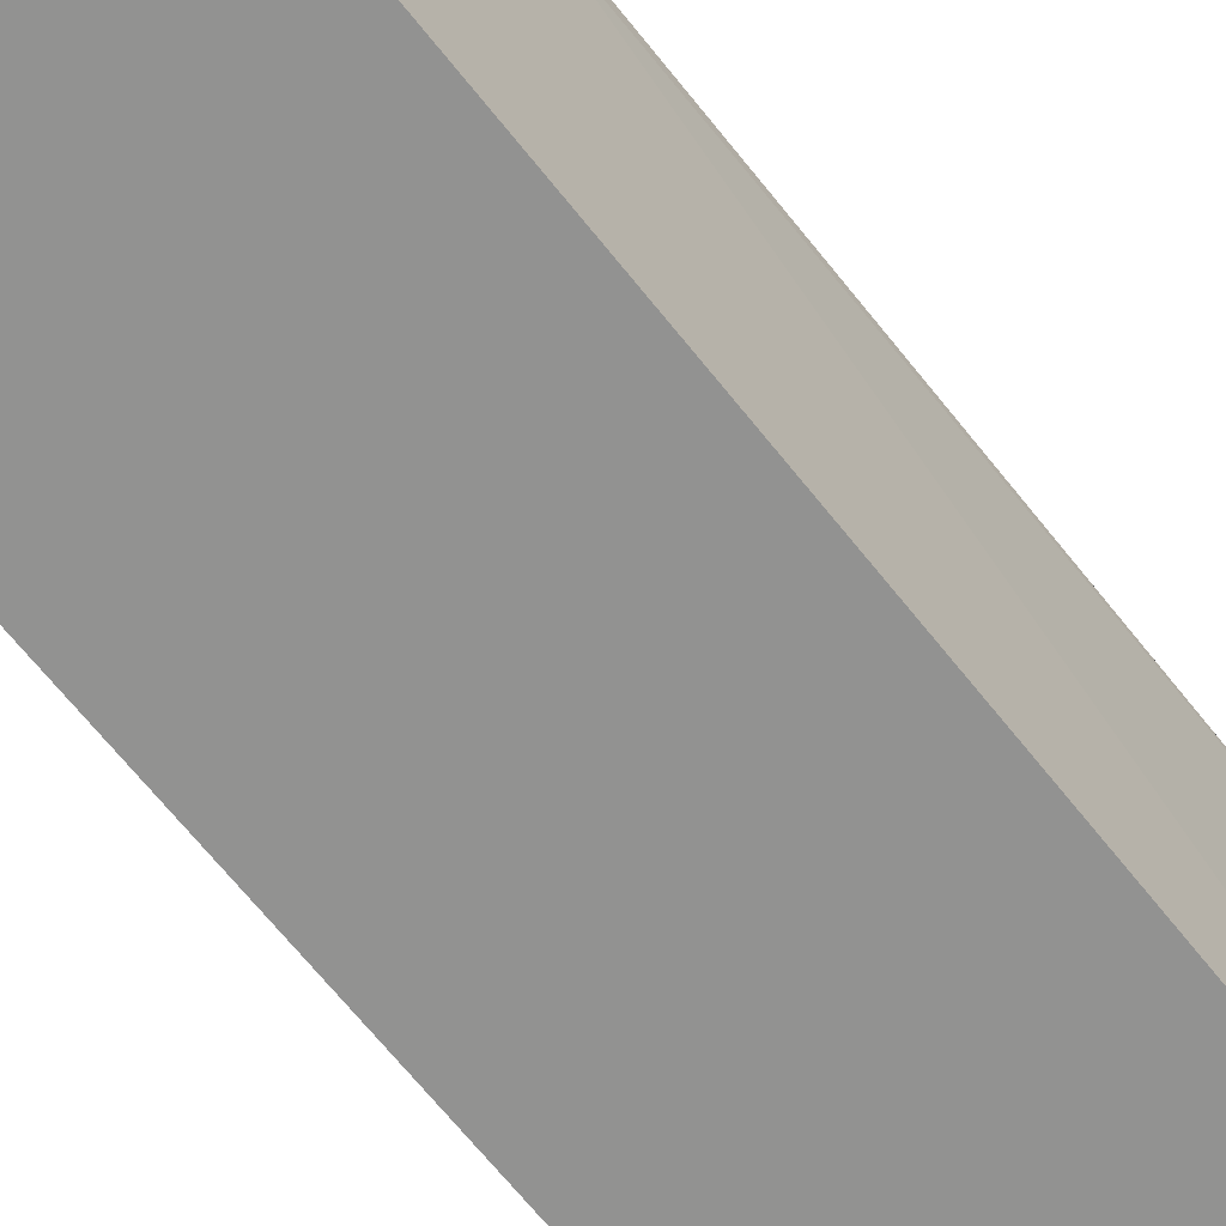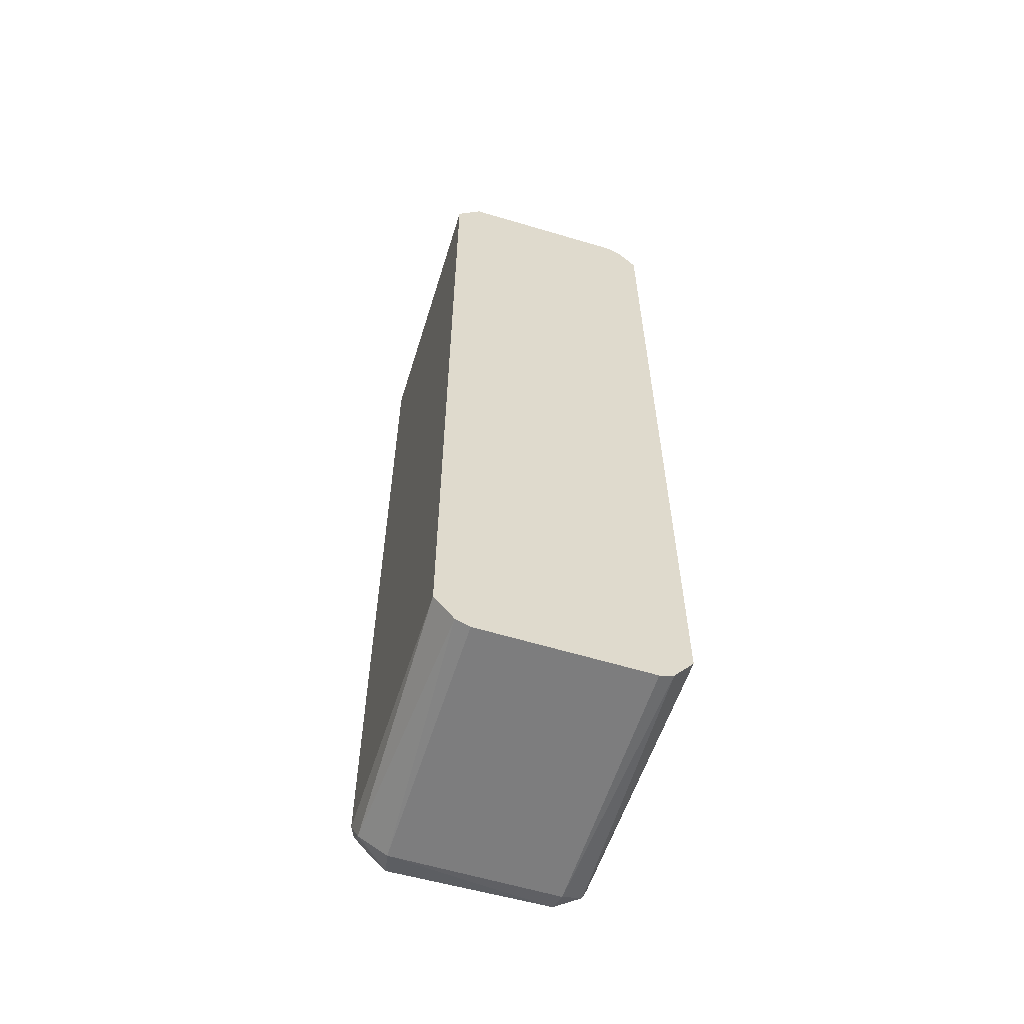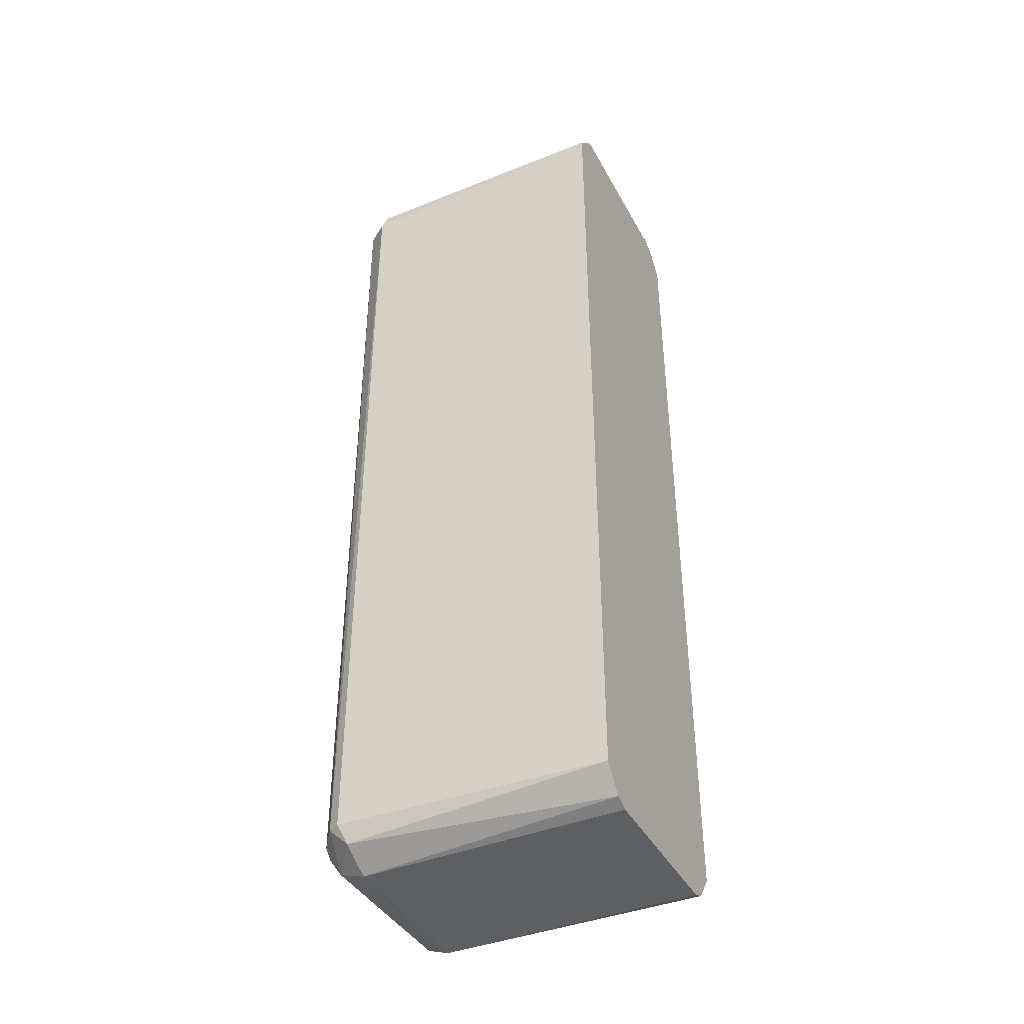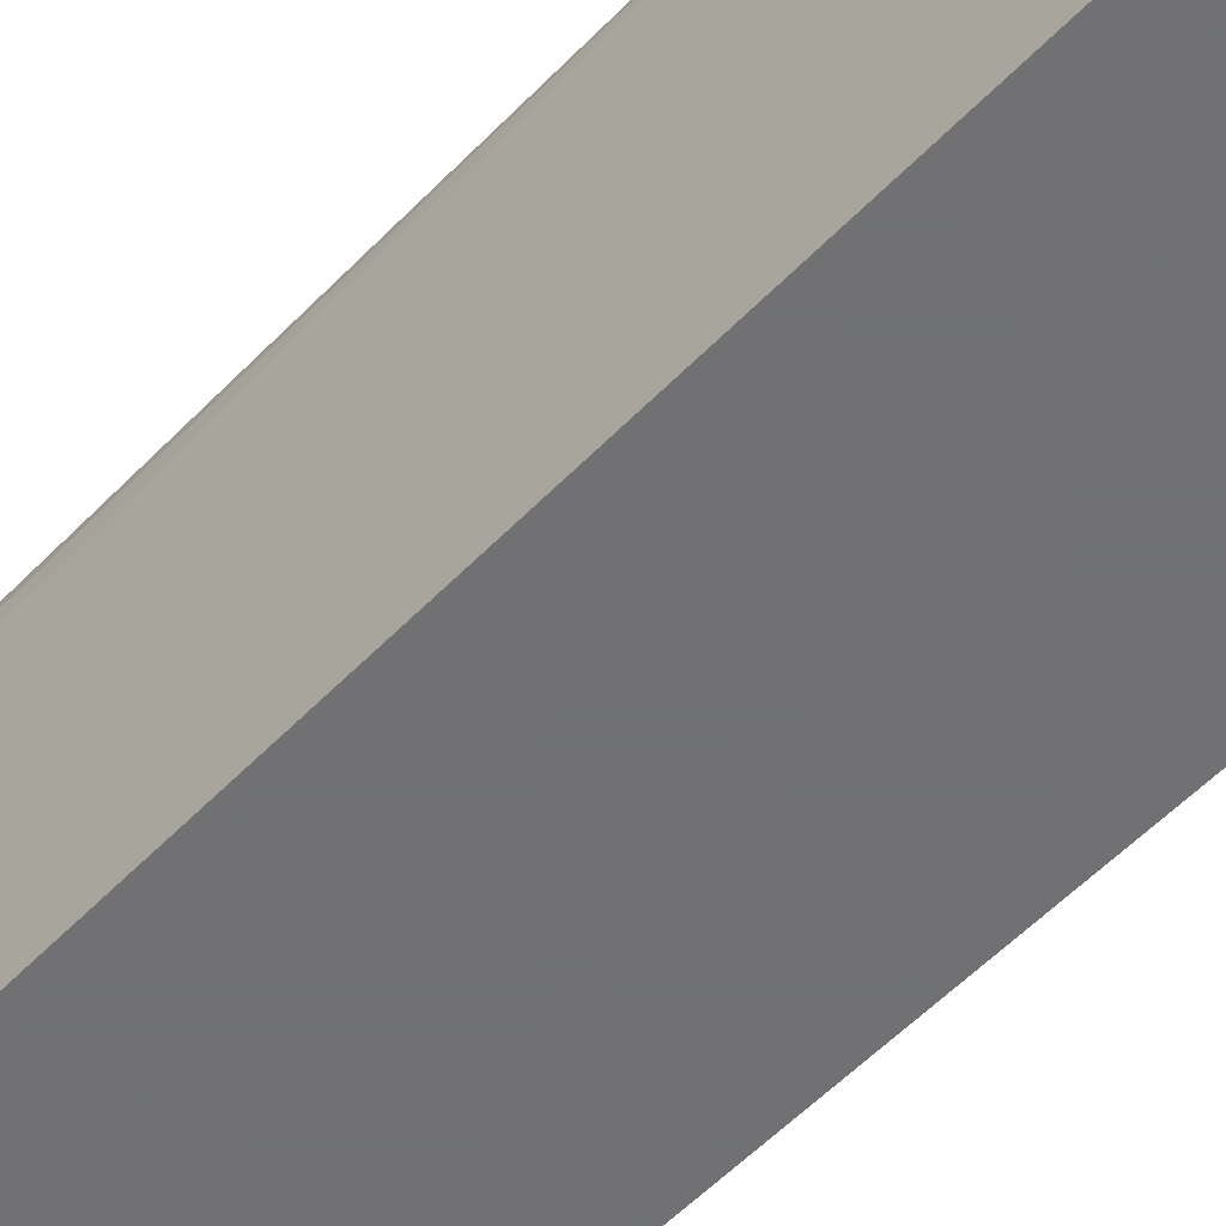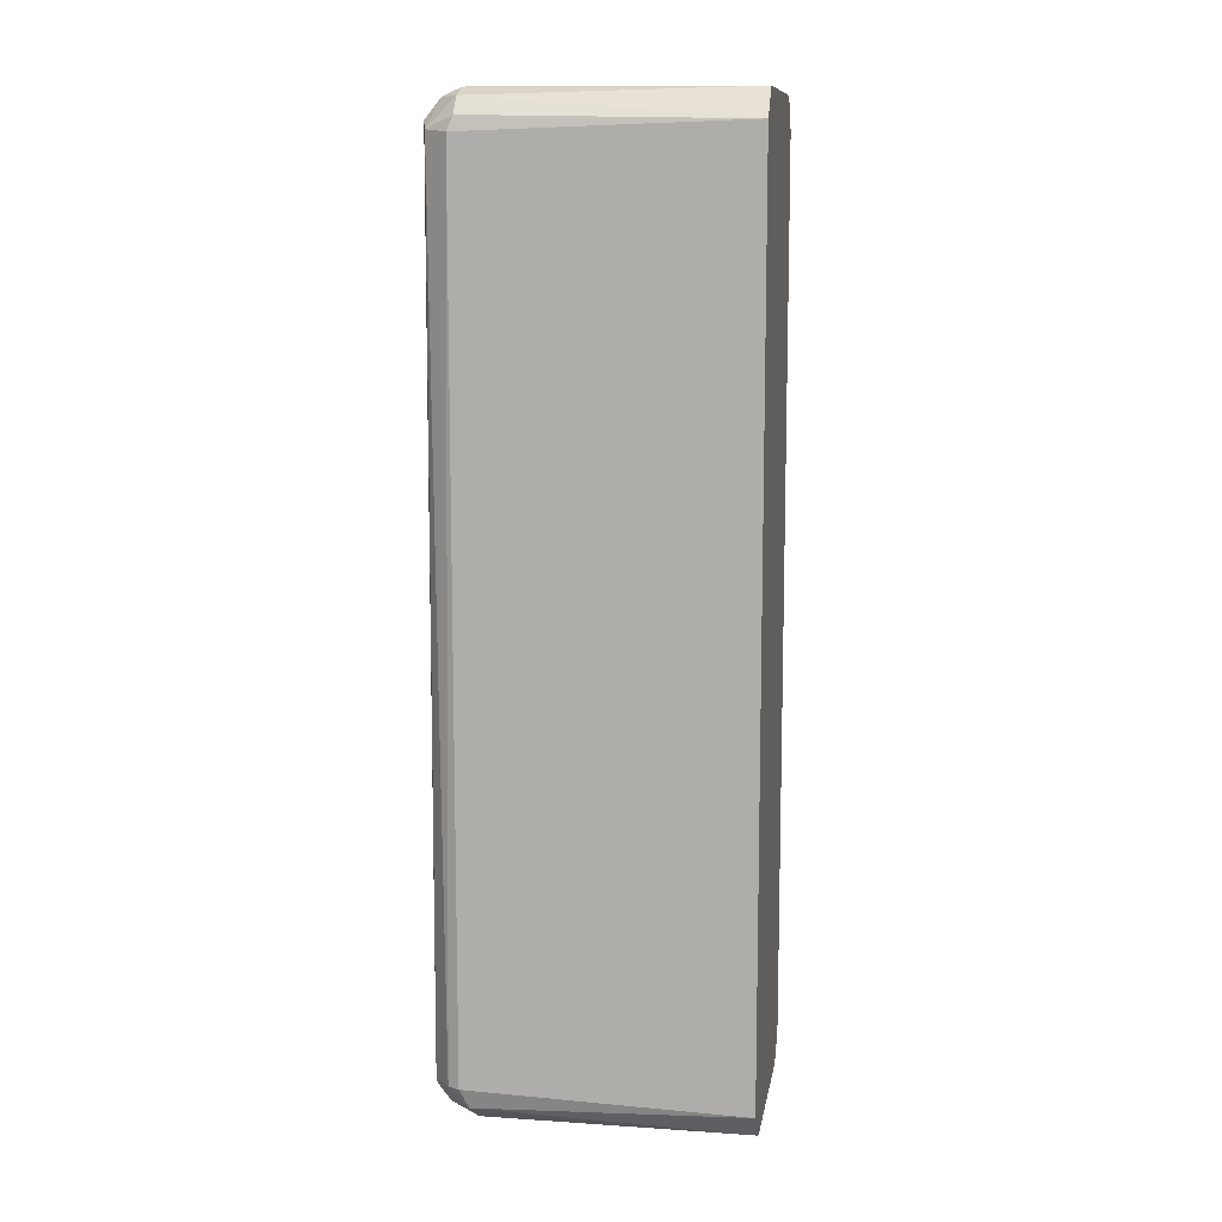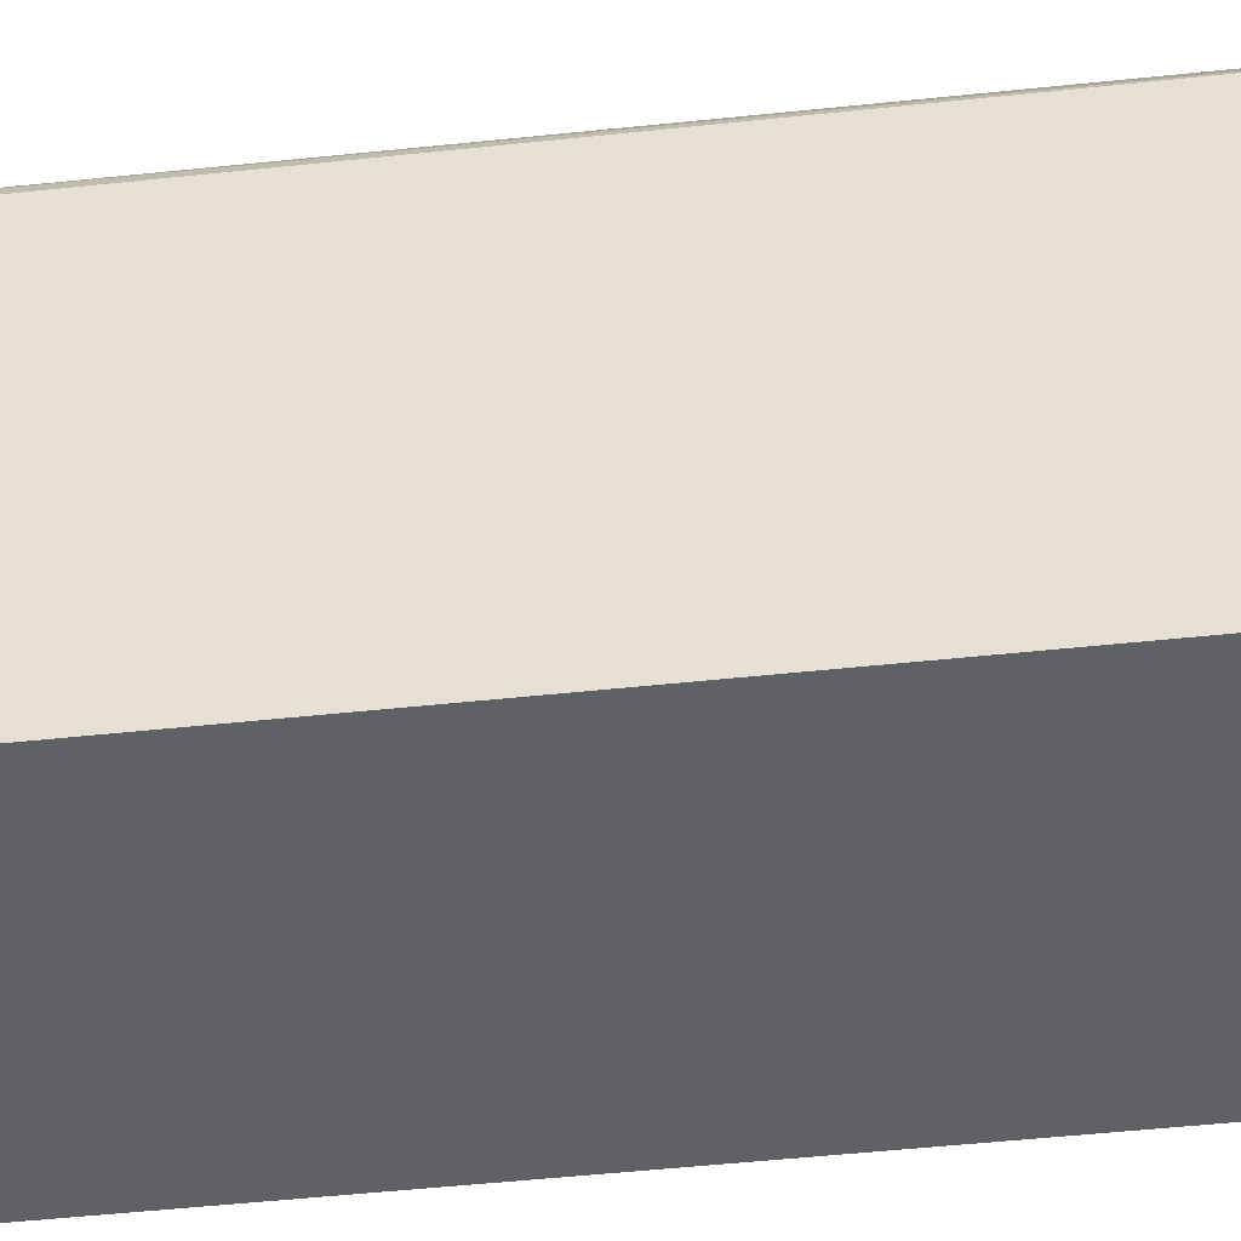
<metadata>
{"format":"obj","ext":"obj","renderer":"f3d","projection":"perspective","resolution":1024,"background":"white","views":[{"elev":-66.3,"azim":38.3,"up":"+Y"},{"elev":-59.2,"azim":-17.4,"up":"+Z"},{"elev":-41.3,"azim":-63.8,"up":"+Z"},{"elev":-55.3,"azim":137.2,"up":"+Y"},{"elev":10.2,"azim":-80.7,"up":"+Z"},{"elev":-45.6,"azim":-82.8,"up":"+Y"}]}
</metadata>
<code>
v 0.00992 0.03646 0.03717
v 0.00992 0.01398 -0.03717
v 0.00992 0.01398 0.03717
v -0.00992 0.01398 -0.03717
v -0.00992 0.01398 0.03717
v -0.00992 0.03717 -0.03645
v -0.00992 0.03717 0.03645
v 0.007529 0.03956 0.03669
v -0.006574 0.03669 0.03981
v -0.006574 0.03861 -0.03885
v -0.008486 0.03909 0.03669
v -0.008486 0.0367 0.03908
v -0.007769 0.01398 0.03956
v 0.007051 0.03622 -0.03981
v 0.007051 0.01398 -0.03981
v 0.007051 0.01398 0.03981
v 0.006813 0.03789 -0.03932
v 0.006813 0.03956 0.03741
v 0.006813 0.03956 -0.03741
v -0.009681 0.0367 0.03765
v 0.009921 0.03553 0.01575
v -0.006335 0.03837 0.03908
v 0.008247 0.01398 -0.03932
v 0.008247 0.01398 0.03932
v -0.008247 0.01398 -0.03931
v 0.009681 0.03765 0.03669
v 0.009681 0.03765 -0.03669
v -0.006813 0.03956 0.03741
v -0.006813 0.03956 -0.03741
v -0.007051 0.03622 -0.03981
v -0.007051 0.01398 -0.03981
v -0.009442 0.03813 -0.03645
v -0.009442 0.03645 -0.03812
v 0.007769 0.03622 0.03956
v 0.008486 0.03909 -0.03669
v 0.008965 0.03693 -0.03861
v 0.008965 0.03861 0.03693
v 0.006574 0.03669 0.03981
v -0.007529 0.03956 -0.03669
f 30 10 17
f 31 15 5
f 5 15 3
f 3 15 2
f 31 5 4
f 5 6 4
f 37 34 1
f 5 3 13
f 34 37 18
f 19 29 18
f 15 31 30
f 15 30 14
f 13 3 16
f 13 16 9
f 18 29 28
f 6 5 7
f 5 20 7
f 20 11 7
f 37 27 35
f 6 7 32
f 7 11 32
f 4 6 33
f 6 32 33
f 27 2 36
f 35 27 36
f 3 2 21
f 2 27 21
f 1 3 21
f 27 1 21
f 28 29 39
f 11 28 39
f 32 11 39
f 34 18 38
f 16 34 38
f 9 16 38
f 18 37 8
f 19 18 8
f 37 35 8
f 35 19 8
f 29 19 10
f 30 33 10
f 33 32 10
f 39 29 10
f 32 39 10
f 31 4 25
f 30 31 25
f 4 33 25
f 33 30 25
f 18 28 22
f 28 11 22
f 38 18 22
f 9 38 22
f 20 5 12
f 11 20 12
f 5 13 12
f 13 9 12
f 22 11 12
f 9 22 12
f 1 34 24
f 3 1 24
f 34 16 24
f 16 3 24
f 2 15 23
f 15 14 23
f 36 2 23
f 14 36 23
f 27 37 26
f 37 1 26
f 1 27 26
f 14 30 17
f 19 35 17
f 36 14 17
f 35 36 17
f 10 19 17

</code>
